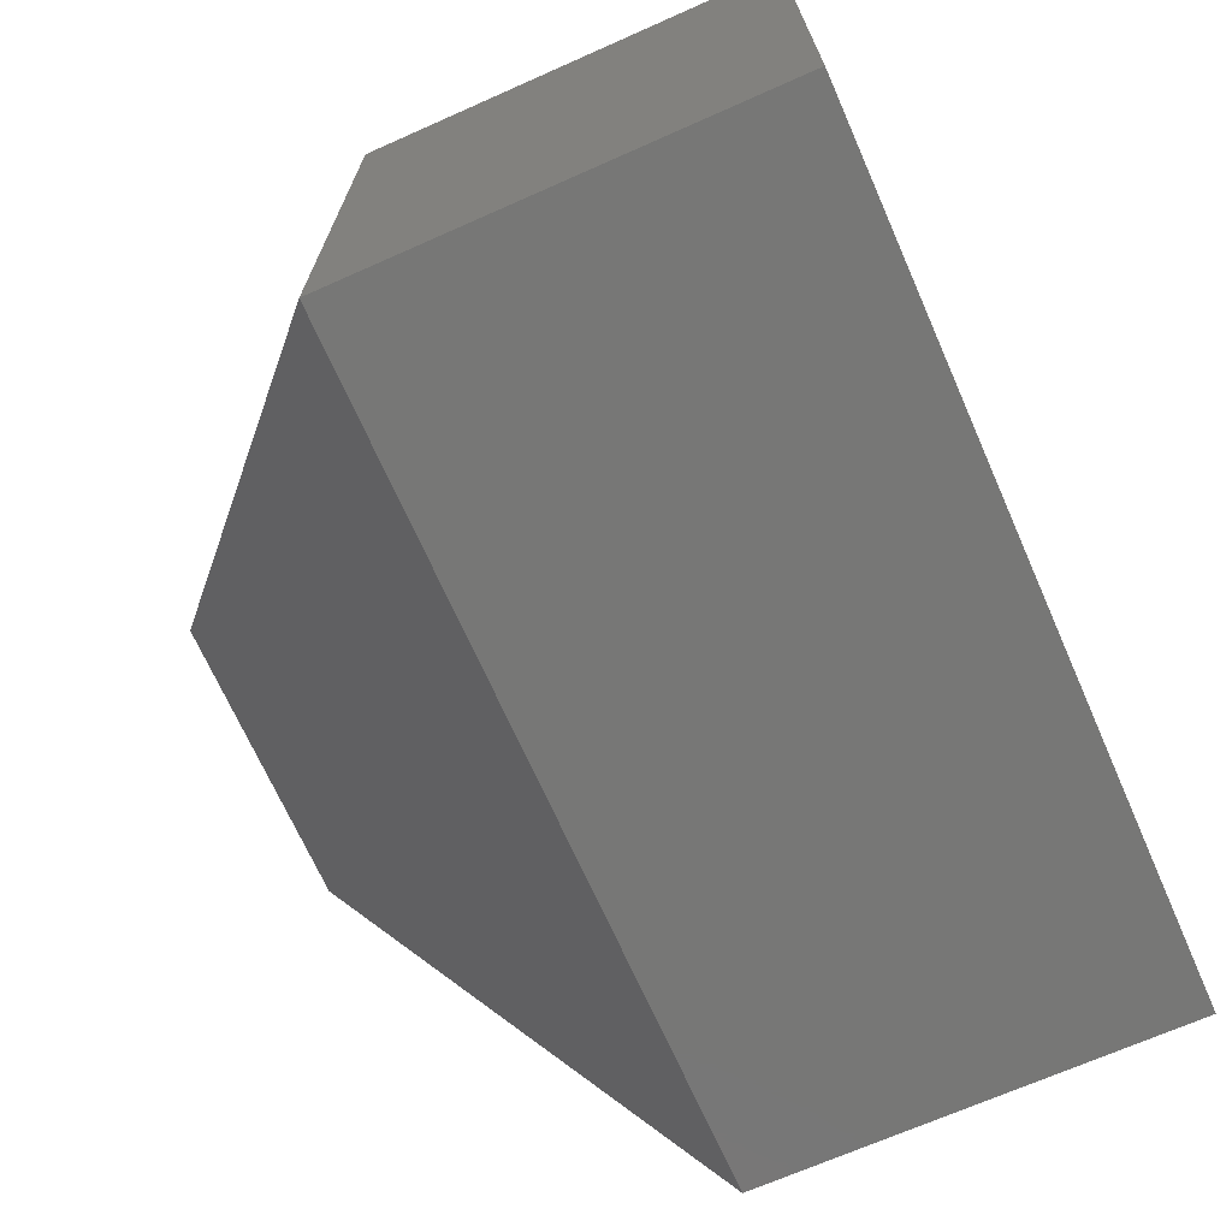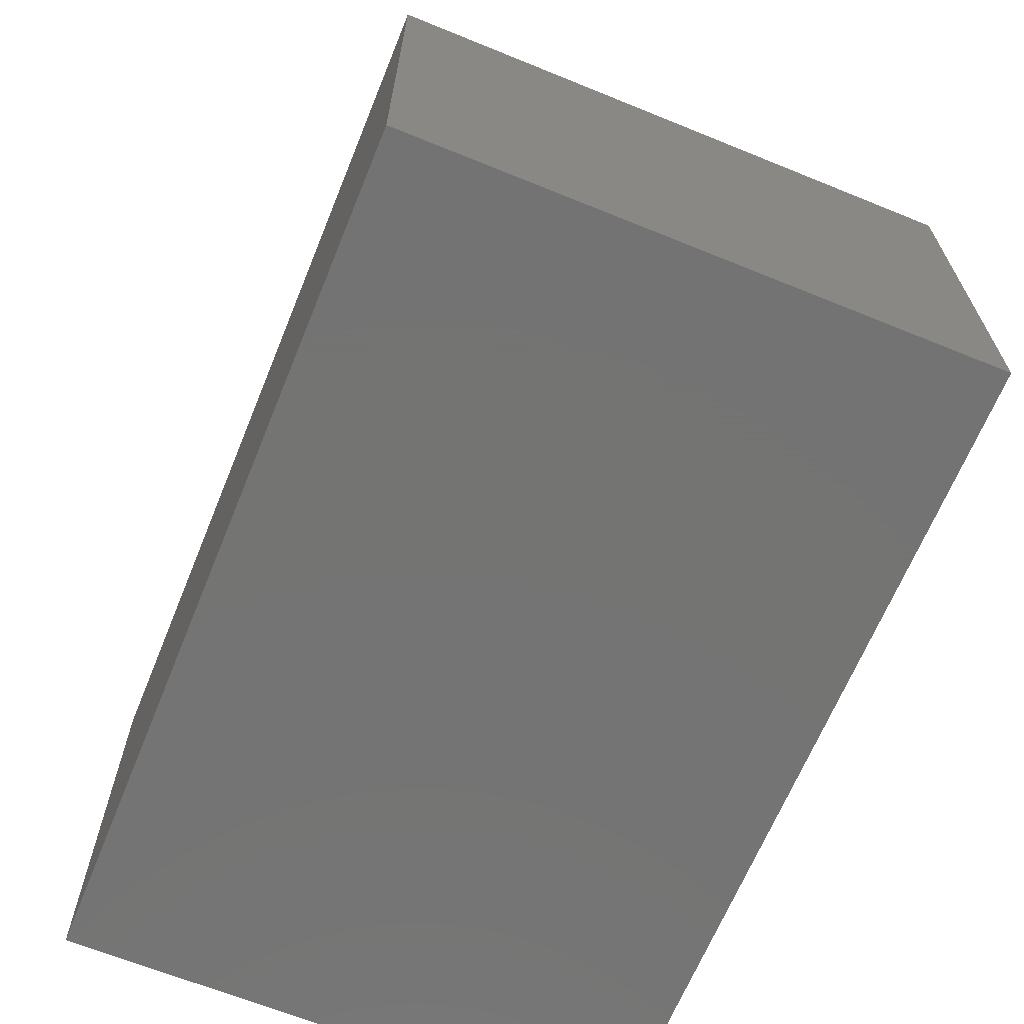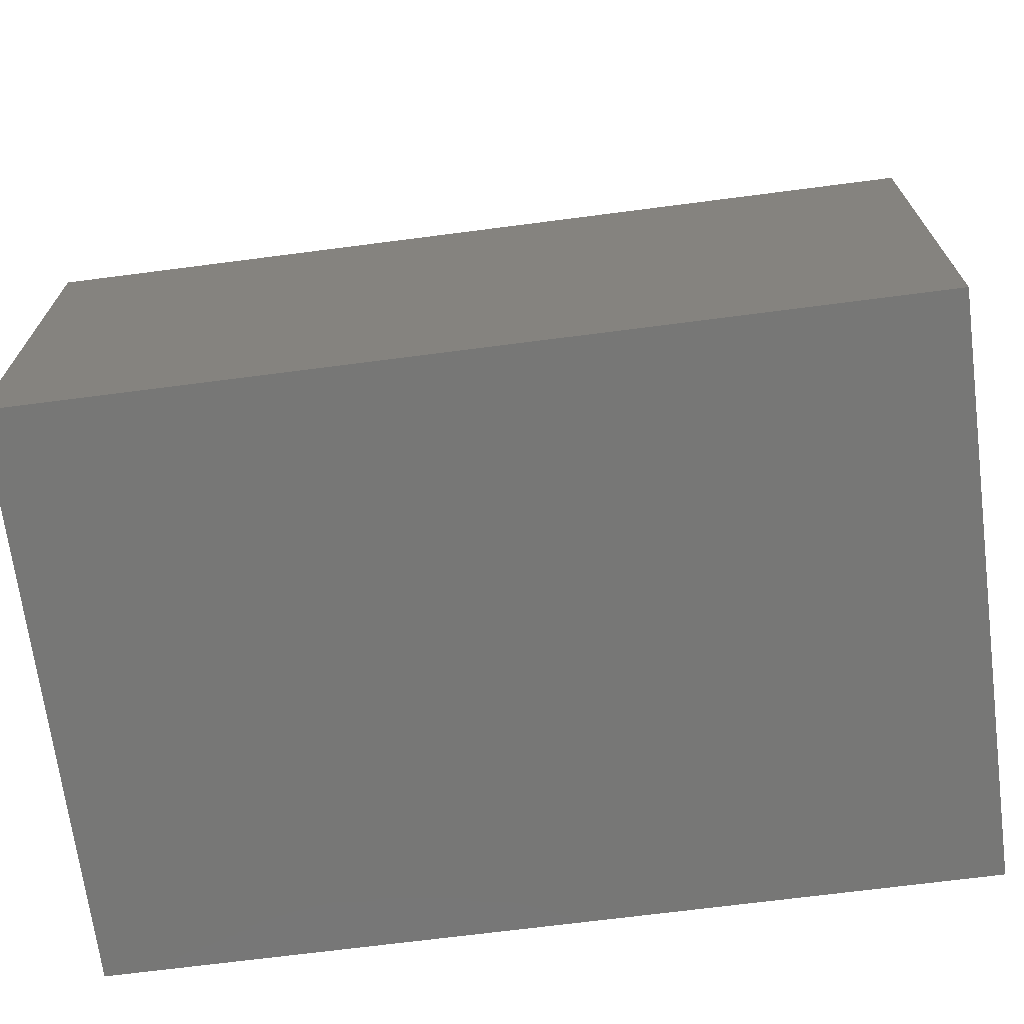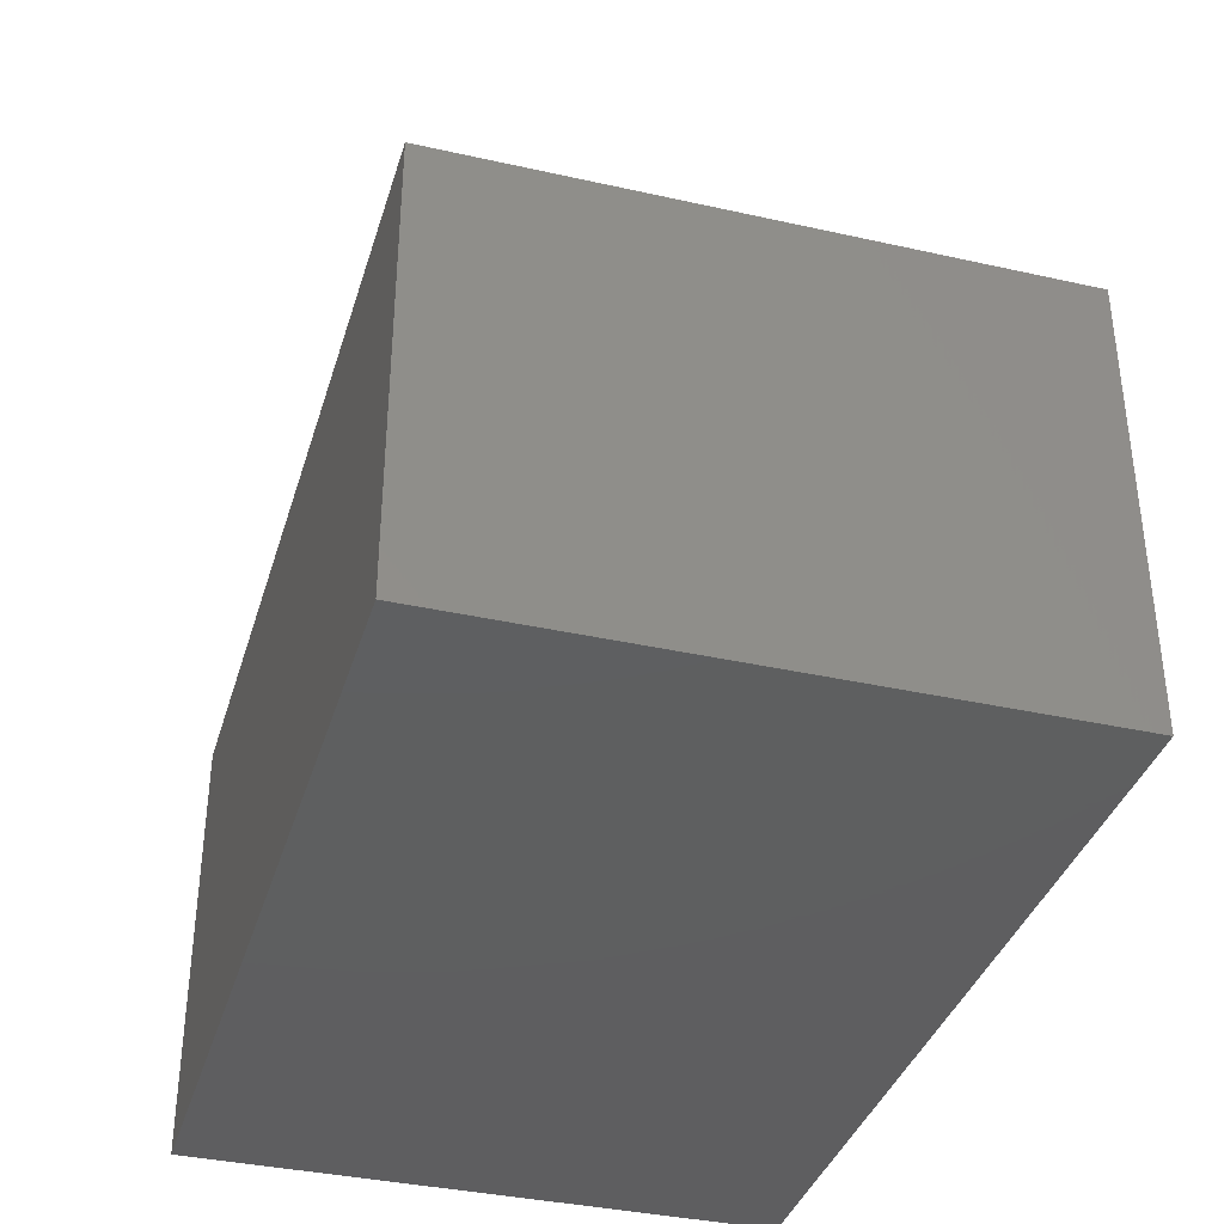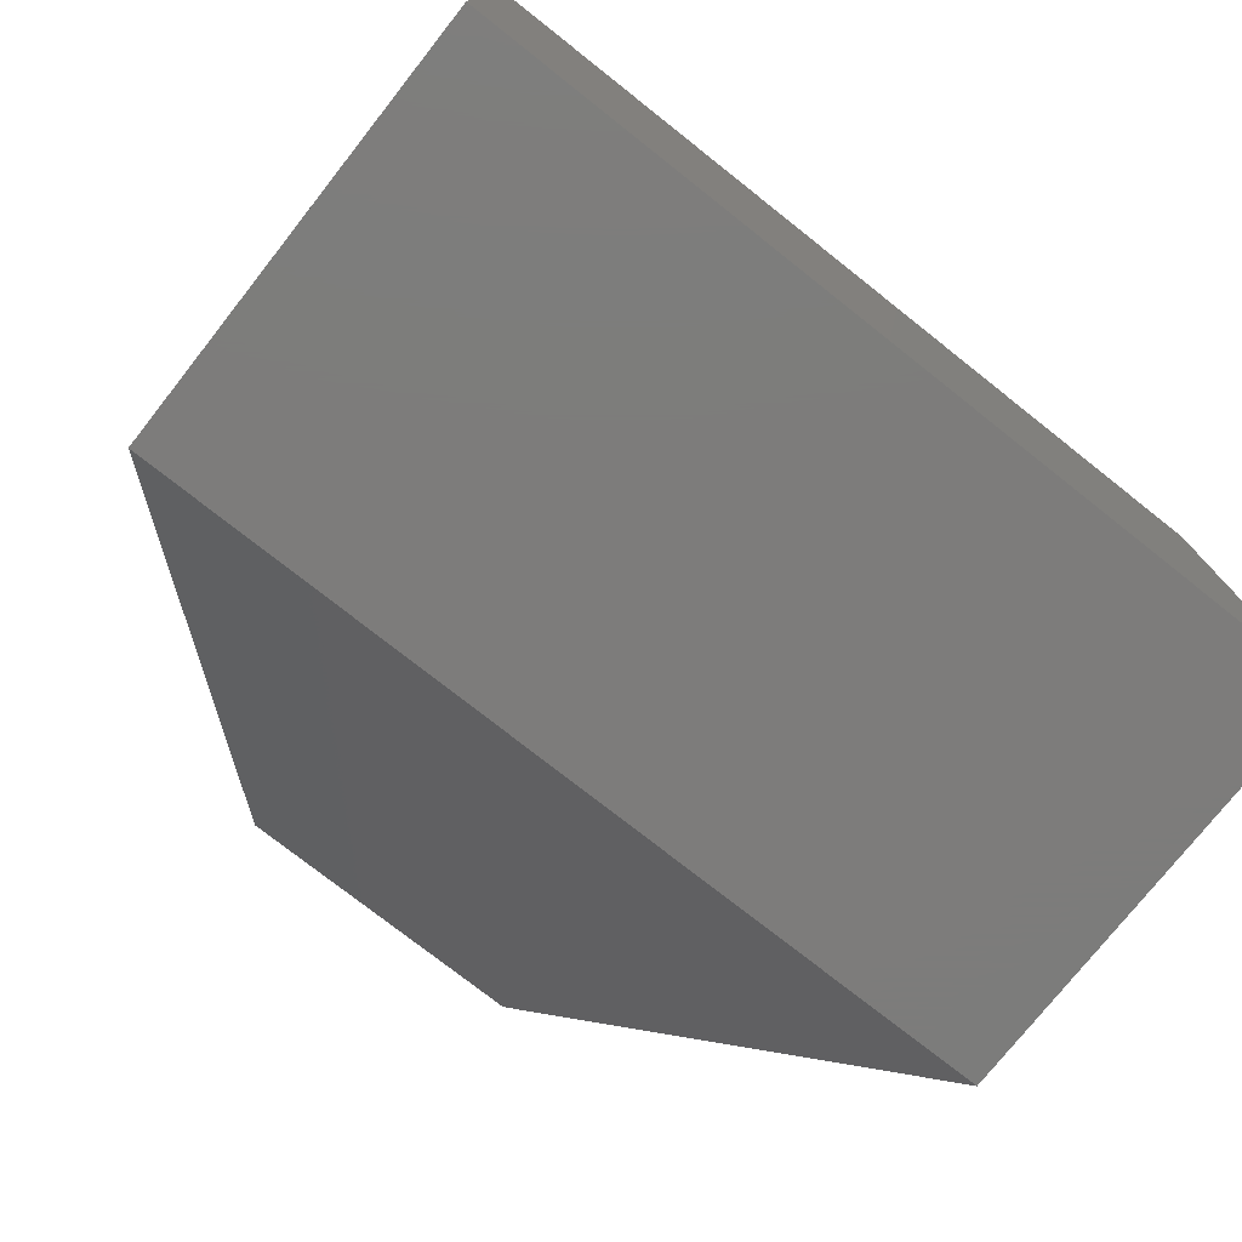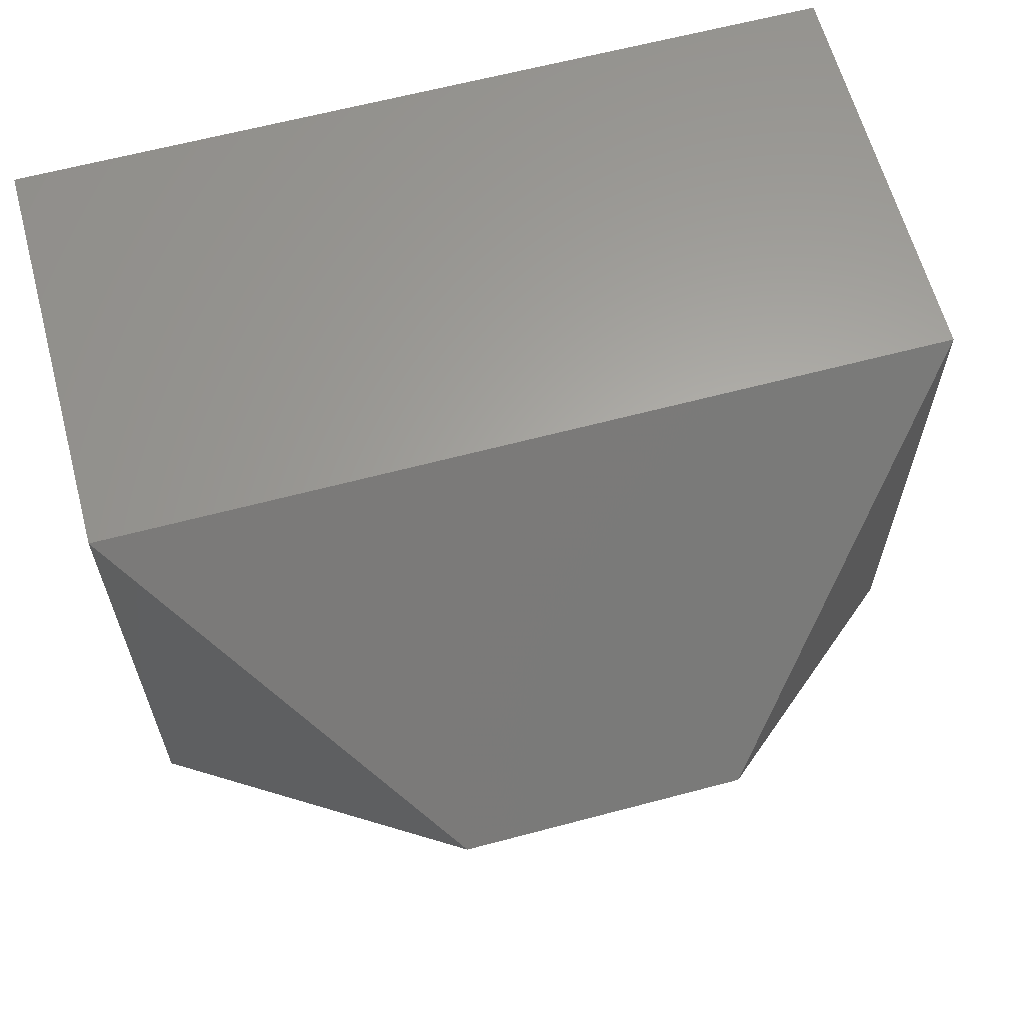
<metadata>
{"format":"stl","ext":"stl","renderer":"f3d","projection":"perspective","resolution":1024,"background":"white","views":[{"elev":-69.5,"azim":113.9,"up":"+Y"},{"elev":-66.0,"azim":-112.2,"up":"+Z"},{"elev":-69.4,"azim":-172.6,"up":"+Z"},{"elev":-36.8,"azim":-106.2,"up":"+Z"},{"elev":-75.9,"azim":141.7,"up":"+Y"},{"elev":62.7,"azim":-15.1,"up":"+Y"}]}
</metadata>
<code>
# stl→obj: 10 verts, 16 faces
v 24 16 0
v 0 0 0
v 0 16 0
v 24 0 0
v 0 0 12
v 0 16 12
v 24 16 12
v 24 0 12
v 8 8 20
v 16 8 20
f 1 2 3
f 1 4 2
f 5 3 2
f 5 6 3
f 7 1 3
f 7 3 6
f 8 4 1
f 8 1 7
f 8 2 4
f 8 5 2
f 9 6 5
f 9 10 7
f 6 9 7
f 10 8 7
f 5 8 10
f 5 10 9

</code>
